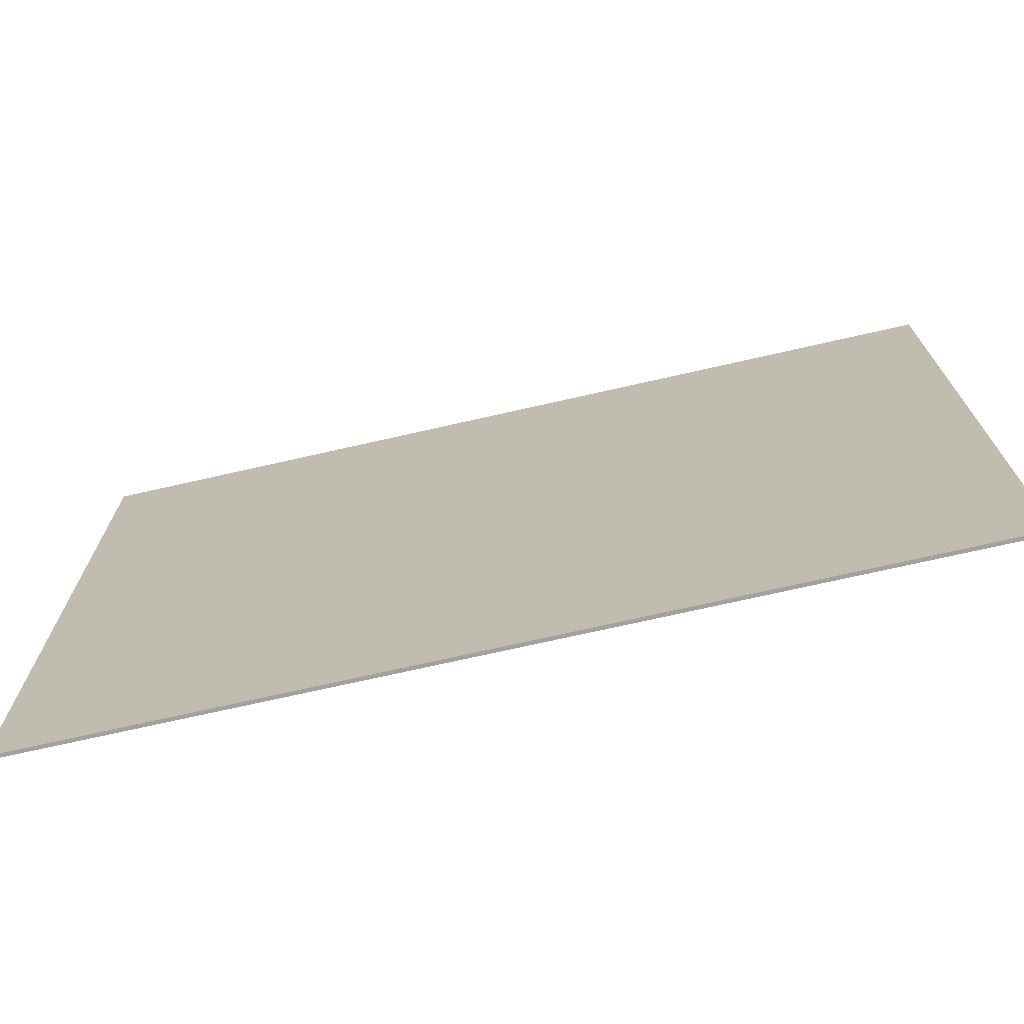
<metadata>
{"format":"obj","ext":"obj","renderer":"f3d","projection":"perspective","resolution":1024,"background":"white","views":[{"elev":-72.1,"azim":-167.2,"up":"+Z"}]}
</metadata>
<code>
v 0.272 -0.0125 0.1955
v 0.272 -0.0125 0.4005
v 0 -0.0125 1.2
v 0 -0.0125 0.2
v 0.477 -0.0125 0.4005
v 0.647 -0.0125 0.6015
v 0 -0.0125 1.2
v 0.272 -0.0125 0.4005
v 0.647 -0.0125 0.6015
v 0.647 -0.0125 0.8065
v 0 -0.0125 1.2
v 1.5 -0.0125 1.2
v 0 -0.0125 1.2
v 0.647 -0.0125 0.8065
v 0.852 -0.0125 0.8065
v 0.852 -0.0125 0.8065
v 1.187 -0.0125 0.5005
v 1.5 -0.0125 0.408
v 1.5 -0.0125 1.2
v 1.187 -0.0125 0.5005
v 0.852 -0.0125 0.8065
v 0.852 -0.0125 0.6015
v 0.9815 -0.0125 0.5005
v 0.477 -0.0125 0.4005
v 0.9815 -0.0125 0.5005
v 0.852 -0.0125 0.6015
v 0.647 -0.0125 0.6015
v 0.477 -0.0125 0.4005
v 0.8375 -0.0125 0.2035
v 0.9815 -0.0125 0.2955
v 0.9815 -0.0125 0.5005
v 0.9815 -0.0125 0.2955
v 0.8375 -0.0125 0.2035
v 0.9625 -0.0125 0.2035
v 1.187 -0.0125 0.2955
v 0.477 -0.0125 0.4005
v 0.477 -0.0125 0.1955
v 0.8375 -0.0125 0.0785
v 0.8375 -0.0125 0.2035
v 1.187 -0.0125 0.5005
v 1.187 -0.0125 0.2955
v 1.5 -0.0125 -1.2
v 1.5 -0.0125 0.408
v 1.187 -0.0125 0.2955
v 0.9625 -0.0125 0.2035
v 0.9625 -0.0125 0.0785
v 1.5 -0.0125 -1.2
v 0.9625 -0.0125 0.0785
v 0.8375 -0.0125 0.0785
v 0.8505 -0.0125 -0.594
v 1.5 -0.0125 -1.2
v 0.8505 -0.0125 -0.594
v 0.8505 -0.0125 -0.799
v 1.5 -0.0125 -1.2
v 1.5 -0.0125 -1.2
v 0.8505 -0.0125 -0.799
v 0.6455 -0.0125 -0.799
v -0.5305 -0.0125 -0.786
v -1.5 -0.0125 -1.2
v 1.5 -0.0125 -1.2
v 0.6455 -0.0125 -0.799
v -0.9655 -0.0125 -0.786
v -1.5 -0.0125 -1.2
v -0.5305 -0.0125 -0.786
v -0.9655 -0.0125 -0.786
v -0.9655 -0.0125 -0.351
v -1.5 -0.0125 0.2
v -1.5 -0.0125 -1.2
v -0.9655 -0.0125 -0.351
v -0.5305 -0.0125 -0.351
v 0 -0.0125 0.2
v -1.5 -0.0125 0.2
v -0.5305 -0.0125 -0.351
v 0.6455 -0.0125 -0.594
v 0.272 -0.0125 0.1955
v 0 -0.0125 0.2
v -0.5305 -0.0125 -0.786
v 0.6455 -0.0125 -0.799
v 0.6455 -0.0125 -0.594
v -0.5305 -0.0125 -0.351
v 0.6455 -0.0125 -0.594
v 0.8375 -0.0125 0.0785
v 0.477 -0.0125 0.1955
v 0.272 -0.0125 0.1955
v 0.6455 -0.0125 -0.594
v 0.8505 -0.0125 -0.594
v 0.8375 -0.0125 0.0785
v -0.6763 -0.0125 0.7615
v -0.6763 -0.0125 0.6385
v -0.8237 -0.0125 0.6385
v -0.8237 -0.0125 0.7615
v -0.6763 -0.0125 1.2
v -0.6763 -0.0125 0.7615
v -0.8237 -0.0125 0.7615
v -0.8237 -0.0125 1.2
v 0 -0.0125 0.7615
v 0 -0.0125 0.6385
v -0.6763 -0.0125 0.6385
v -0.6763 -0.0125 0.7615
v -0.6763 -0.0125 0.6385
v -0.6763 -0.0125 0.1996
v -0.8237 -0.0125 0.1996
v -0.8237 -0.0125 0.6385
v -0.8237 -0.0125 0.7615
v -0.8237 -0.0125 0.6385
v -1.5 -0.0125 0.6385
v -1.5 -0.0125 0.7615
v 0 -0.0125 1.101
v -0.4581 -0.0125 0.8043
v -0.6108 -0.0125 0.8043
v 0 -0.0125 1.2
v 0 -0.0125 0.2986
v 0 -0.0125 0.1996
v -0.6108 -0.0125 0.5958
v -0.4581 -0.0125 0.5958
v -0.8892 -0.0125 0.5958
v -1.5 -0.0125 0.1996
v -1.5 -0.0125 0.2986
v -1.042 -0.0125 0.5958
v -1.042 -0.0125 0.8043
v -1.5 -0.0125 1.101
v -1.5 -0.0125 1.2
v -0.8892 -0.0125 0.8043
v -0.8237 -0.0125 0.7615
v -0.875 -0.0125 0.9133
v -0.875 -0.0125 1.2
v -0.8237 -0.0125 1.2
v -0.875 -0.0125 0.9133
v -0.8237 -0.0125 0.7615
v -0.8892 -0.0125 0.8043
v -0.8892 -0.0125 0.8043
v -0.8237 -0.0125 0.7615
v -1.042 -0.0125 0.8043
v -1.042 -0.0125 0.8043
v -0.8237 -0.0125 0.7615
v -1.5 -0.0125 0.7615
v -1.114 -0.0125 0.8043
v -1.114 -0.0125 0.8043
v -1.5 -0.0125 0.7615
v -1.5 -0.0125 0.8043
v -0.8892 -0.0125 0.8043
v -1.5 -0.0125 1.2
v -1.317 -0.0125 1.2
v -0.875 -0.0125 0.9133
v -1.5 -0.0125 1.101
v -1.042 -0.0125 0.8043
v -1.114 -0.0125 0.8043
v -1.5 -0.0125 1.054
v -0.625 -0.0125 1.2
v -0.625 -0.0125 0.9133
v -0.6763 -0.0125 0.7615
v -0.6763 -0.0125 1.2
v -0.625 -0.0125 0.9133
v -0.6108 -0.0125 0.8043
v -0.6763 -0.0125 0.7615
v -0.6763 -0.0125 0.7615
v -0.6108 -0.0125 0.8043
v -0.4581 -0.0125 0.8043
v -0.4581 -0.0125 0.8043
v -0.3857 -0.0125 0.8043
v 0 -0.0125 0.7615
v -0.6763 -0.0125 0.7615
v -0.3857 -0.0125 0.8043
v 0 -0.0125 0.8043
v 0 -0.0125 0.7615
v 0 -0.0125 1.2
v -0.6108 -0.0125 0.8043
v -0.625 -0.0125 0.9133
v -0.1825 -0.0125 1.2
v 0 -0.0125 1.101
v 0 -0.0125 1.054
v -0.3857 -0.0125 0.8043
v -0.4581 -0.0125 0.8043
v 0 -0.0125 0.6385
v 0 -0.0125 0.5958
v -0.3857 -0.0125 0.5958
v 0 -0.0125 0.6385
v -0.3857 -0.0125 0.5958
v -0.4581 -0.0125 0.5958
v -0.6763 -0.0125 0.6385
v -0.4581 -0.0125 0.5958
v -0.6108 -0.0125 0.5958
v -0.6763 -0.0125 0.6385
v -0.6108 -0.0125 0.5958
v -0.625 -0.0125 0.4867
v -0.6763 -0.0125 0.6385
v -0.6763 -0.0125 0.6385
v -0.625 -0.0125 0.4867
v -0.625 -0.0125 0.1996
v -0.6763 -0.0125 0.1996
v 0 -0.0125 0.3456
v 0 -0.0125 0.2986
v -0.4581 -0.0125 0.5958
v -0.3857 -0.0125 0.5958
v 0 -0.0125 0.1996
v -0.1825 -0.0125 0.1996
v -0.625 -0.0125 0.4867
v -0.6108 -0.0125 0.5958
v -0.875 -0.0125 0.1996
v -0.875 -0.0125 0.4867
v -0.8237 -0.0125 0.6385
v -0.8237 -0.0125 0.1996
v -0.8237 -0.0125 0.6385
v -0.875 -0.0125 0.4867
v -0.8892 -0.0125 0.5958
v -0.8237 -0.0125 0.6385
v -0.8892 -0.0125 0.5958
v -1.042 -0.0125 0.5958
v -1.042 -0.0125 0.5958
v -1.114 -0.0125 0.5958
v -1.5 -0.0125 0.6385
v -0.8237 -0.0125 0.6385
v -1.114 -0.0125 0.5958
v -1.5 -0.0125 0.5958
v -1.5 -0.0125 0.6385
v -0.8892 -0.0125 0.5958
v -0.875 -0.0125 0.4867
v -1.317 -0.0125 0.1996
v -1.5 -0.0125 0.1996
v -1.042 -0.0125 0.5958
v -1.5 -0.0125 0.2986
v -1.5 -0.0125 0.3456
v -1.114 -0.0125 0.5958
v -0.875 -0.0125 1.2
v -0.875 -0.0125 0.9133
v -1.317 -0.0125 1.2
v -1.5 -0.0125 1.054
v -1.114 -0.0125 0.8043
v -1.5 -0.0125 0.8043
v -0.1825 -0.0125 1.2
v -0.625 -0.0125 0.9133
v -0.625 -0.0125 1.2
v 0 -0.0125 1.054
v 0 -0.0125 0.8043
v -0.3857 -0.0125 0.8043
v 0 -0.0125 0.5958
v 0 -0.0125 0.3456
v -0.3857 -0.0125 0.5958
v -0.1825 -0.0125 0.1996
v -0.625 -0.0125 0.1996
v -0.625 -0.0125 0.4867
v -0.875 -0.0125 0.4867
v -0.875 -0.0125 0.1996
v -1.317 -0.0125 0.1996
v -1.114 -0.0125 0.5958
v -1.5 -0.0125 0.3456
v -1.5 -0.0125 0.5958
v 0.8848 -0.0125 0.1551
v 0.9 -0.0125 0.2035
v 0.9153 -0.0125 0.1551
v 0.9153 -0.0125 0.1551
v 0.9625 -0.0125 0.1551
v 0.9243 -0.0125 0.1263
v 0.9243 -0.0125 0.1263
v 0.9394 -0.0125 0.0785
v 0.9 -0.0125 0.1081
v 0.9 -0.0125 0.1081
v 0.8606 -0.0125 0.0785
v 0.8757 -0.0125 0.1263
v 0.8757 -0.0125 0.1263
v 0.8375 -0.0125 0.1551
v 0.8848 -0.0125 0.1551
v 0.9243 -0.0125 0.1263
v 0.8757 -0.0125 0.1263
v 0.8848 -0.0125 0.1551
v 0.9153 -0.0125 0.1551
v 0.9243 -0.0125 0.1263
v 0.9 -0.0125 0.1081
v 0.8757 -0.0125 0.1263
v 0.9625 -0.0125 0.2035
v 0.9625 -0.0125 0.1551
v 0.9153 -0.0125 0.1551
v 0.9 -0.0125 0.2035
v 0.9394 -0.0125 0.0785
v 0.9243 -0.0125 0.1263
v 0.9625 -0.0125 0.1551
v 0.9625 -0.0125 0.0785
v 0.8606 -0.0125 0.0785
v 0.9 -0.0125 0.1081
v 0.9394 -0.0125 0.0785
v 0.8375 -0.0125 0.1551
v 0.8757 -0.0125 0.1263
v 0.8606 -0.0125 0.0785
v 0.8375 -0.0125 0.0785
v 0.8375 -0.0125 0.2035
v 0.9 -0.0125 0.2035
v 0.8848 -0.0125 0.1551
v 0.8375 -0.0125 0.1551
v -0.7047 -0.0125 -0.4848
v -0.7913 -0.0125 -0.4848
v -0.748 -0.0125 -0.351
v -0.5731 -0.0125 -0.4347
v -0.6503 -0.0125 -0.5518
v -0.7047 -0.0125 -0.4848
v -0.5305 -0.0125 -0.6231
v -0.6699 -0.0125 -0.6355
v -0.6503 -0.0125 -0.5518
v -0.651 -0.0125 -0.773
v -0.748 -0.0125 -0.6727
v -0.6699 -0.0125 -0.6355
v -0.748 -0.0125 -0.6727
v -0.845 -0.0125 -0.773
v -0.8261 -0.0125 -0.6355
v -0.8261 -0.0125 -0.6355
v -0.9655 -0.0125 -0.6231
v -0.8457 -0.0125 -0.5518
v -0.8457 -0.0125 -0.5518
v -0.9229 -0.0125 -0.4347
v -0.7913 -0.0125 -0.4848
v -0.6503 -0.0125 -0.5518
v -0.8457 -0.0125 -0.5518
v -0.7913 -0.0125 -0.4848
v -0.7047 -0.0125 -0.4848
v -0.6699 -0.0125 -0.6355
v -0.8261 -0.0125 -0.6355
v -0.8457 -0.0125 -0.5518
v -0.6503 -0.0125 -0.5518
v -0.6699 -0.0125 -0.6355
v -0.748 -0.0125 -0.6727
v -0.8261 -0.0125 -0.6355
v -0.9655 -0.0125 -0.351
v -0.748 -0.0125 -0.351
v -0.7913 -0.0125 -0.4848
v -0.9229 -0.0125 -0.4347
v -0.748 -0.0125 -0.351
v -0.5305 -0.0125 -0.351
v -0.5731 -0.0125 -0.4347
v -0.7047 -0.0125 -0.4848
v -0.5305 -0.0125 -0.6231
v -0.5731 -0.0125 -0.4347
v -0.5305 -0.0125 -0.351
v -0.5305 -0.0125 -0.6231
v -0.6503 -0.0125 -0.5518
v -0.5731 -0.0125 -0.4347
v -0.6699 -0.0125 -0.6355
v -0.5305 -0.0125 -0.6231
v -0.5305 -0.0125 -0.786
v -0.651 -0.0125 -0.773
v -0.5305 -0.0125 -0.786
v -0.9655 -0.0125 -0.786
v -0.845 -0.0125 -0.773
v -0.651 -0.0125 -0.773
v -0.845 -0.0125 -0.773
v -0.748 -0.0125 -0.6727
v -0.651 -0.0125 -0.773
v -0.8261 -0.0125 -0.6355
v -0.845 -0.0125 -0.773
v -0.9655 -0.0125 -0.786
v -0.9655 -0.0125 -0.6231
v -0.9655 -0.0125 -0.351
v -0.9229 -0.0125 -0.4347
v -0.9655 -0.0125 -0.6231
v -0.9229 -0.0125 -0.4347
v -0.8457 -0.0125 -0.5518
v -0.9655 -0.0125 -0.6231
v 0.7699 -0.0125 0.7435
v 0.7291 -0.0125 0.7435
v 0.7495 -0.0125 0.8065
v 0.8319 -0.0125 0.767
v 0.7955 -0.0125 0.7119
v 0.7699 -0.0125 0.7435
v 0.852 -0.0125 0.6783
v 0.7863 -0.0125 0.6724
v 0.7955 -0.0125 0.7119
v 0.7952 -0.0125 0.6077
v 0.7495 -0.0125 0.6549
v 0.7863 -0.0125 0.6724
v 0.7495 -0.0125 0.6549
v 0.7038 -0.0125 0.6077
v 0.7127 -0.0125 0.6724
v 0.7127 -0.0125 0.6724
v 0.647 -0.0125 0.6783
v 0.7035 -0.0125 0.7119
v 0.7035 -0.0125 0.7119
v 0.6671 -0.0125 0.767
v 0.7291 -0.0125 0.7435
v 0.7955 -0.0125 0.7119
v 0.7035 -0.0125 0.7119
v 0.7291 -0.0125 0.7435
v 0.7699 -0.0125 0.7435
v 0.7863 -0.0125 0.6724
v 0.7127 -0.0125 0.6724
v 0.7035 -0.0125 0.7119
v 0.7955 -0.0125 0.7119
v 0.7863 -0.0125 0.6724
v 0.7495 -0.0125 0.6549
v 0.7127 -0.0125 0.6724
v 0.647 -0.0125 0.8065
v 0.7495 -0.0125 0.8065
v 0.7291 -0.0125 0.7435
v 0.6671 -0.0125 0.767
v 0.7495 -0.0125 0.8065
v 0.852 -0.0125 0.8065
v 0.8319 -0.0125 0.767
v 0.7699 -0.0125 0.7435
v 0.852 -0.0125 0.6783
v 0.8319 -0.0125 0.767
v 0.852 -0.0125 0.8065
v 0.852 -0.0125 0.6783
v 0.7955 -0.0125 0.7119
v 0.8319 -0.0125 0.767
v 0.7863 -0.0125 0.6724
v 0.852 -0.0125 0.6783
v 0.852 -0.0125 0.6015
v 0.7952 -0.0125 0.6077
v 0.852 -0.0125 0.6015
v 0.647 -0.0125 0.6015
v 0.7038 -0.0125 0.6077
v 0.7952 -0.0125 0.6077
v 0.7038 -0.0125 0.6077
v 0.7495 -0.0125 0.6549
v 0.7952 -0.0125 0.6077
v 0.7127 -0.0125 0.6724
v 0.7038 -0.0125 0.6077
v 0.647 -0.0125 0.6015
v 0.647 -0.0125 0.6783
v 0.647 -0.0125 0.8065
v 0.6671 -0.0125 0.767
v 0.647 -0.0125 0.6783
v 0.6671 -0.0125 0.767
v 0.7035 -0.0125 0.7119
v 0.647 -0.0125 0.6783
v 1.104 -0.0125 0.4375
v 1.064 -0.0125 0.4375
v 1.084 -0.0125 0.5005
v 1.166 -0.0125 0.461
v 1.13 -0.0125 0.4059
v 1.104 -0.0125 0.4375
v 1.187 -0.0125 0.3723
v 1.121 -0.0125 0.3664
v 1.13 -0.0125 0.4059
v 1.13 -0.0125 0.3016
v 1.084 -0.0125 0.3489
v 1.121 -0.0125 0.3664
v 1.084 -0.0125 0.3489
v 1.038 -0.0125 0.3016
v 1.047 -0.0125 0.3664
v 1.047 -0.0125 0.3664
v 0.9815 -0.0125 0.3723
v 1.038 -0.0125 0.4059
v 1.038 -0.0125 0.4059
v 1.002 -0.0125 0.461
v 1.064 -0.0125 0.4375
v 1.13 -0.0125 0.4059
v 1.038 -0.0125 0.4059
v 1.064 -0.0125 0.4375
v 1.104 -0.0125 0.4375
v 1.121 -0.0125 0.3664
v 1.047 -0.0125 0.3664
v 1.038 -0.0125 0.4059
v 1.13 -0.0125 0.4059
v 1.121 -0.0125 0.3664
v 1.084 -0.0125 0.3489
v 1.047 -0.0125 0.3664
v 0.9815 -0.0125 0.5005
v 1.084 -0.0125 0.5005
v 1.064 -0.0125 0.4375
v 1.002 -0.0125 0.461
v 1.084 -0.0125 0.5005
v 1.187 -0.0125 0.5005
v 1.166 -0.0125 0.461
v 1.104 -0.0125 0.4375
v 1.187 -0.0125 0.3723
v 1.166 -0.0125 0.461
v 1.187 -0.0125 0.5005
v 1.187 -0.0125 0.3723
v 1.13 -0.0125 0.4059
v 1.166 -0.0125 0.461
v 1.121 -0.0125 0.3664
v 1.187 -0.0125 0.3723
v 1.187 -0.0125 0.2955
v 1.13 -0.0125 0.3016
v 1.187 -0.0125 0.2955
v 0.9815 -0.0125 0.2955
v 1.038 -0.0125 0.3016
v 1.13 -0.0125 0.3016
v 1.038 -0.0125 0.3016
v 1.084 -0.0125 0.3489
v 1.13 -0.0125 0.3016
v 1.047 -0.0125 0.3664
v 1.038 -0.0125 0.3016
v 0.9815 -0.0125 0.2955
v 0.9815 -0.0125 0.3723
v 0.9815 -0.0125 0.5005
v 1.002 -0.0125 0.461
v 0.9815 -0.0125 0.3723
v 1.002 -0.0125 0.461
v 1.038 -0.0125 0.4059
v 0.9815 -0.0125 0.3723
v 0.3949 -0.0125 0.3375
v 0.3541 -0.0125 0.3375
v 0.3745 -0.0125 0.4005
v 0.4569 -0.0125 0.361
v 0.4205 -0.0125 0.3059
v 0.3949 -0.0125 0.3375
v 0.477 -0.0125 0.2723
v 0.4113 -0.0125 0.2664
v 0.4205 -0.0125 0.3059
v 0.4202 -0.0125 0.2016
v 0.3745 -0.0125 0.2489
v 0.4113 -0.0125 0.2664
v 0.3745 -0.0125 0.2489
v 0.3288 -0.0125 0.2016
v 0.3377 -0.0125 0.2664
v 0.3377 -0.0125 0.2664
v 0.272 -0.0125 0.2723
v 0.3285 -0.0125 0.3059
v 0.3285 -0.0125 0.3059
v 0.2921 -0.0125 0.361
v 0.3541 -0.0125 0.3375
v 0.4205 -0.0125 0.3059
v 0.3285 -0.0125 0.3059
v 0.3541 -0.0125 0.3375
v 0.3949 -0.0125 0.3375
v 0.4113 -0.0125 0.2664
v 0.3377 -0.0125 0.2664
v 0.3285 -0.0125 0.3059
v 0.4205 -0.0125 0.3059
v 0.4113 -0.0125 0.2664
v 0.3745 -0.0125 0.2489
v 0.3377 -0.0125 0.2664
v 0.272 -0.0125 0.4005
v 0.3745 -0.0125 0.4005
v 0.3541 -0.0125 0.3375
v 0.2921 -0.0125 0.361
v 0.3745 -0.0125 0.4005
v 0.477 -0.0125 0.4005
v 0.4569 -0.0125 0.361
v 0.3949 -0.0125 0.3375
v 0.477 -0.0125 0.2723
v 0.4569 -0.0125 0.361
v 0.477 -0.0125 0.4005
v 0.477 -0.0125 0.2723
v 0.4205 -0.0125 0.3059
v 0.4569 -0.0125 0.361
v 0.4113 -0.0125 0.2664
v 0.477 -0.0125 0.2723
v 0.477 -0.0125 0.1955
v 0.4202 -0.0125 0.2016
v 0.477 -0.0125 0.1955
v 0.272 -0.0125 0.1955
v 0.3288 -0.0125 0.2016
v 0.4202 -0.0125 0.2016
v 0.3288 -0.0125 0.2016
v 0.3745 -0.0125 0.2489
v 0.4202 -0.0125 0.2016
v 0.3377 -0.0125 0.2664
v 0.3288 -0.0125 0.2016
v 0.272 -0.0125 0.1955
v 0.272 -0.0125 0.2723
v 0.272 -0.0125 0.4005
v 0.2921 -0.0125 0.361
v 0.272 -0.0125 0.2723
v 0.2921 -0.0125 0.361
v 0.3285 -0.0125 0.3059
v 0.272 -0.0125 0.2723
v 0.7684 -0.0125 -0.657
v 0.7276 -0.0125 -0.657
v 0.748 -0.0125 -0.594
v 0.8304 -0.0125 -0.6335
v 0.794 -0.0125 -0.6886
v 0.7684 -0.0125 -0.657
v 0.8505 -0.0125 -0.7222
v 0.7848 -0.0125 -0.7281
v 0.794 -0.0125 -0.6886
v 0.7937 -0.0125 -0.7929
v 0.748 -0.0125 -0.7456
v 0.7848 -0.0125 -0.7281
v 0.748 -0.0125 -0.7456
v 0.7023 -0.0125 -0.7929
v 0.7112 -0.0125 -0.7281
v 0.7112 -0.0125 -0.7281
v 0.6455 -0.0125 -0.7222
v 0.702 -0.0125 -0.6886
v 0.702 -0.0125 -0.6886
v 0.6656 -0.0125 -0.6335
v 0.7276 -0.0125 -0.657
v 0.794 -0.0125 -0.6886
v 0.702 -0.0125 -0.6886
v 0.7276 -0.0125 -0.657
v 0.7684 -0.0125 -0.657
v 0.7848 -0.0125 -0.7281
v 0.7112 -0.0125 -0.7281
v 0.702 -0.0125 -0.6886
v 0.794 -0.0125 -0.6886
v 0.7848 -0.0125 -0.7281
v 0.748 -0.0125 -0.7456
v 0.7112 -0.0125 -0.7281
v 0.6455 -0.0125 -0.594
v 0.748 -0.0125 -0.594
v 0.7276 -0.0125 -0.657
v 0.6656 -0.0125 -0.6335
v 0.748 -0.0125 -0.594
v 0.8505 -0.0125 -0.594
v 0.8304 -0.0125 -0.6335
v 0.7684 -0.0125 -0.657
v 0.8505 -0.0125 -0.7222
v 0.8304 -0.0125 -0.6335
v 0.8505 -0.0125 -0.594
v 0.8505 -0.0125 -0.7222
v 0.794 -0.0125 -0.6886
v 0.8304 -0.0125 -0.6335
v 0.7848 -0.0125 -0.7281
v 0.8505 -0.0125 -0.7222
v 0.8505 -0.0125 -0.799
v 0.7937 -0.0125 -0.7929
v 0.8505 -0.0125 -0.799
v 0.6455 -0.0125 -0.799
v 0.7023 -0.0125 -0.7929
v 0.7937 -0.0125 -0.7929
v 0.7023 -0.0125 -0.7929
v 0.748 -0.0125 -0.7456
v 0.7937 -0.0125 -0.7929
v 0.7112 -0.0125 -0.7281
v 0.7023 -0.0125 -0.7929
v 0.6455 -0.0125 -0.799
v 0.6455 -0.0125 -0.7222
v 0.6455 -0.0125 -0.594
v 0.6656 -0.0125 -0.6335
v 0.6455 -0.0125 -0.7222
v 0.6656 -0.0125 -0.6335
v 0.702 -0.0125 -0.6886
v 0.6455 -0.0125 -0.7222
v 1.5 0 1.2
v 1.5 0 -1.2
v -1.5 0 -1.2
v -1.5 0 1.2
v -1.5 -0.0125 1.2
v 1.5 -0.0125 1.2
v 1.5 0 1.2
v -1.5 0 1.2
v -1.5 -0.0125 -1.2
v -1.5 -0.0125 1.2
v -1.5 0 1.2
v -1.5 0 -1.2
v 1.5 -0.0125 -1.2
v -1.5 -0.0125 -1.2
v -1.5 0 -1.2
v 1.5 0 -1.2
v 1.5 -0.0125 1.2
v 1.5 -0.0125 -1.2
v 1.5 0 -1.2
v 1.5 0 1.2
g mesh56888
f 1 2 3
f 3 4 1
f 5 6 7
f 7 8 5
f 9 10 11
f 12 13 14
f 14 15 12
f 16 17 18
f 18 19 16
f 20 21 22
f 22 23 20
f 24 25 26
f 26 27 24
f 28 29 30
f 30 31 28
f 32 33 34
f 34 35 32
f 36 37 38
f 38 39 36
f 40 41 42
f 42 43 40
f 44 45 46
f 46 47 44
f 48 49 50
f 50 51 48
f 52 53 54
f 55 56 57
f 58 59 60
f 60 61 58
f 62 63 64
f 65 66 67
f 67 68 65
f 69 70 71
f 71 72 69
f 73 74 75
f 75 76 73
f 77 78 79
f 79 80 77
f 81 82 83
f 83 84 81
f 85 86 87
g mesh56890
f 88 90 89
f 90 88 91
f 92 94 93
f 94 92 95
f 96 98 97
f 98 96 99
f 100 102 101
f 102 100 103
f 104 106 105
f 106 104 107
f 108 110 109
f 110 108 111
f 112 114 113
f 114 112 115
f 116 118 117
f 118 116 119
f 120 122 121
f 122 120 123
f 124 126 125
f 126 124 127
f 128 130 129
f 131 133 132
f 134 136 135
f 136 134 137
f 138 140 139
f 141 143 142
f 143 141 144
f 145 147 146
f 147 145 148
f 149 151 150
f 151 149 152
f 153 155 154
f 156 158 157
f 159 161 160
f 161 159 162
f 163 165 164
f 166 168 167
f 168 166 169
f 170 172 171
f 172 170 173
f 174 176 175
f 177 179 178
f 179 177 180
f 181 183 182
f 184 186 185
f 187 189 188
f 189 187 190
f 191 193 192
f 193 191 194
f 195 197 196
f 197 195 198
f 199 201 200
f 201 199 202
f 203 205 204
f 206 208 207
f 209 211 210
f 211 209 212
f 213 215 214
f 216 218 217
f 218 216 219
f 220 222 221
f 222 220 223
g mesh56891
f 224 226 225
f 227 229 228
f 230 232 231
f 233 235 234
f 236 238 237
f 239 241 240
f 242 244 243
f 245 247 246
g mesh56894
f 248 250 249
f 251 253 252
f 254 256 255
f 257 259 258
f 260 262 261
f 263 265 264
f 265 263 266
f 267 269 268
g mesh56895
f 270 272 271
f 272 270 273
f 274 276 275
f 276 274 277
f 278 280 279
f 281 283 282
f 283 281 284
f 285 287 286
f 287 285 288
g mesh56897
f 289 291 290
f 292 294 293
f 295 297 296
f 298 300 299
f 301 303 302
f 304 306 305
f 307 309 308
f 310 312 311
f 312 310 313
f 314 316 315
f 316 314 317
f 318 320 319
g mesh56898
f 321 323 322
f 323 321 324
f 325 327 326
f 327 325 328
f 329 331 330
f 332 334 333
f 335 337 336
f 337 335 338
f 339 341 340
f 341 339 342
f 343 345 344
f 346 348 347
f 348 346 349
f 350 352 351
f 353 355 354
g mesh56900
f 356 358 357
f 359 361 360
f 362 364 363
f 365 367 366
f 368 370 369
f 371 373 372
f 374 376 375
f 377 379 378
f 379 377 380
f 381 383 382
f 383 381 384
f 385 387 386
g mesh56901
f 388 390 389
f 390 388 391
f 392 394 393
f 394 392 395
f 396 398 397
f 399 401 400
f 402 404 403
f 404 402 405
f 406 408 407
f 408 406 409
f 410 412 411
f 413 415 414
f 415 413 416
f 417 419 418
f 420 422 421
g mesh56903
f 423 425 424
f 426 428 427
f 429 431 430
f 432 434 433
f 435 437 436
f 438 440 439
f 441 443 442
f 444 446 445
f 446 444 447
f 448 450 449
f 450 448 451
f 452 454 453
g mesh56904
f 455 457 456
f 457 455 458
f 459 461 460
f 461 459 462
f 463 465 464
f 466 468 467
f 469 471 470
f 471 469 472
f 473 475 474
f 475 473 476
f 477 479 478
f 480 482 481
f 482 480 483
f 484 486 485
f 487 489 488
g mesh56906
f 490 492 491
f 493 495 494
f 496 498 497
f 499 501 500
f 502 504 503
f 505 507 506
f 508 510 509
f 511 513 512
f 513 511 514
f 515 517 516
f 517 515 518
f 519 521 520
g mesh56907
f 522 524 523
f 524 522 525
f 526 528 527
f 528 526 529
f 530 532 531
f 533 535 534
f 536 538 537
f 538 536 539
f 540 542 541
f 542 540 543
f 544 546 545
f 547 549 548
f 549 547 550
f 551 553 552
f 554 556 555
g mesh56909
f 557 559 558
f 560 562 561
f 563 565 564
f 566 568 567
f 569 571 570
f 572 574 573
f 575 577 576
f 578 580 579
f 580 578 581
f 582 584 583
f 584 582 585
f 586 588 587
g mesh56910
f 589 591 590
f 591 589 592
f 593 595 594
f 595 593 596
f 597 599 598
f 600 602 601
f 603 605 604
f 605 603 606
f 607 609 608
f 609 607 610
f 611 613 612
f 614 616 615
f 616 614 617
f 618 620 619
f 621 623 622
g mesh56913
f 624 625 626
f 626 627 624
f 628 629 630
f 630 631 628
f 632 633 634
f 634 635 632
f 636 637 638
f 638 639 636
f 640 641 642
f 642 643 640

</code>
